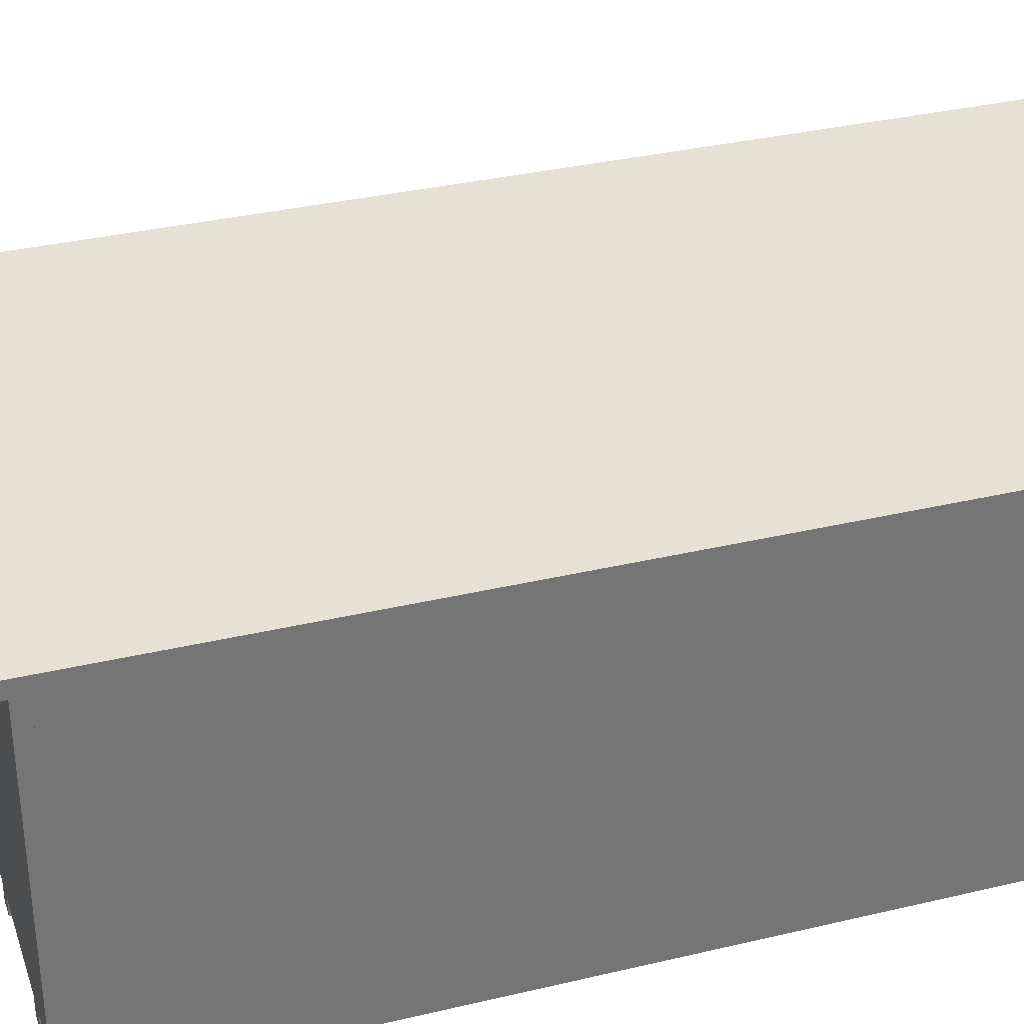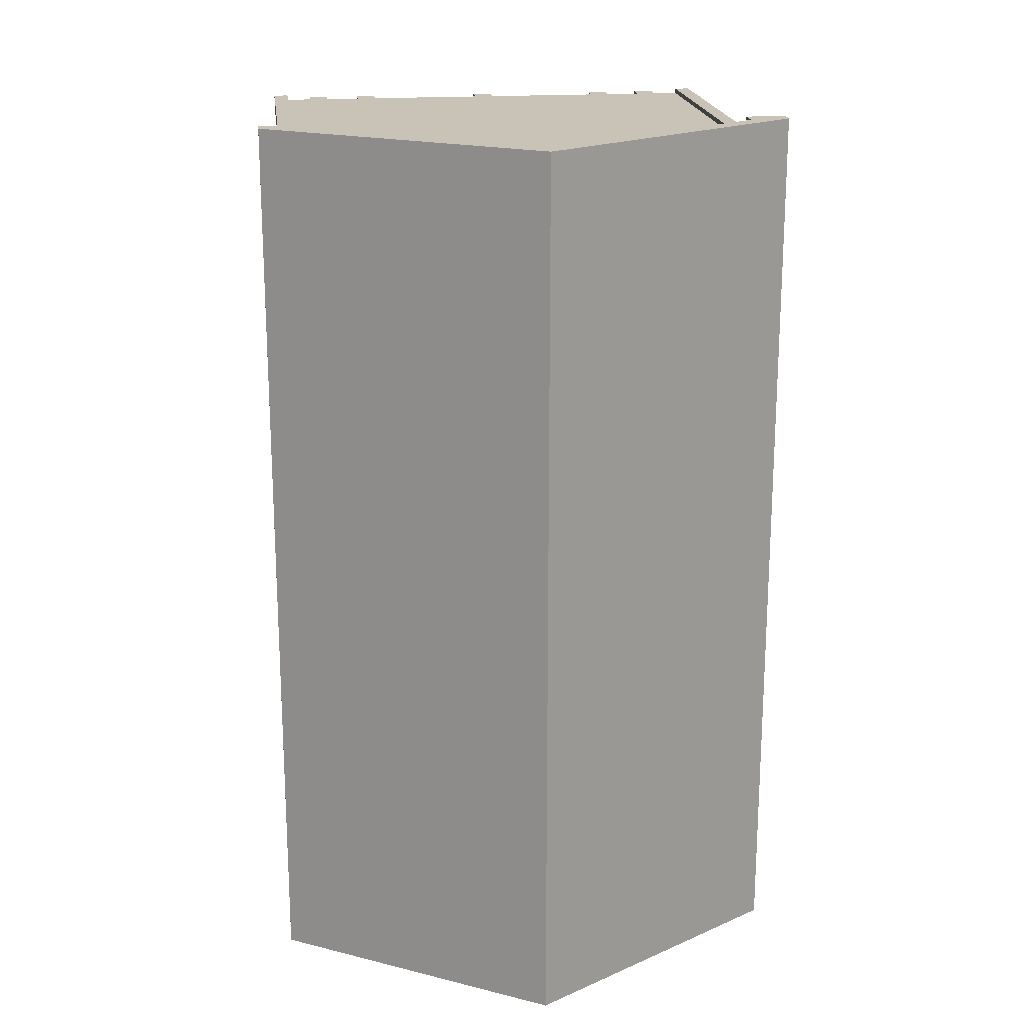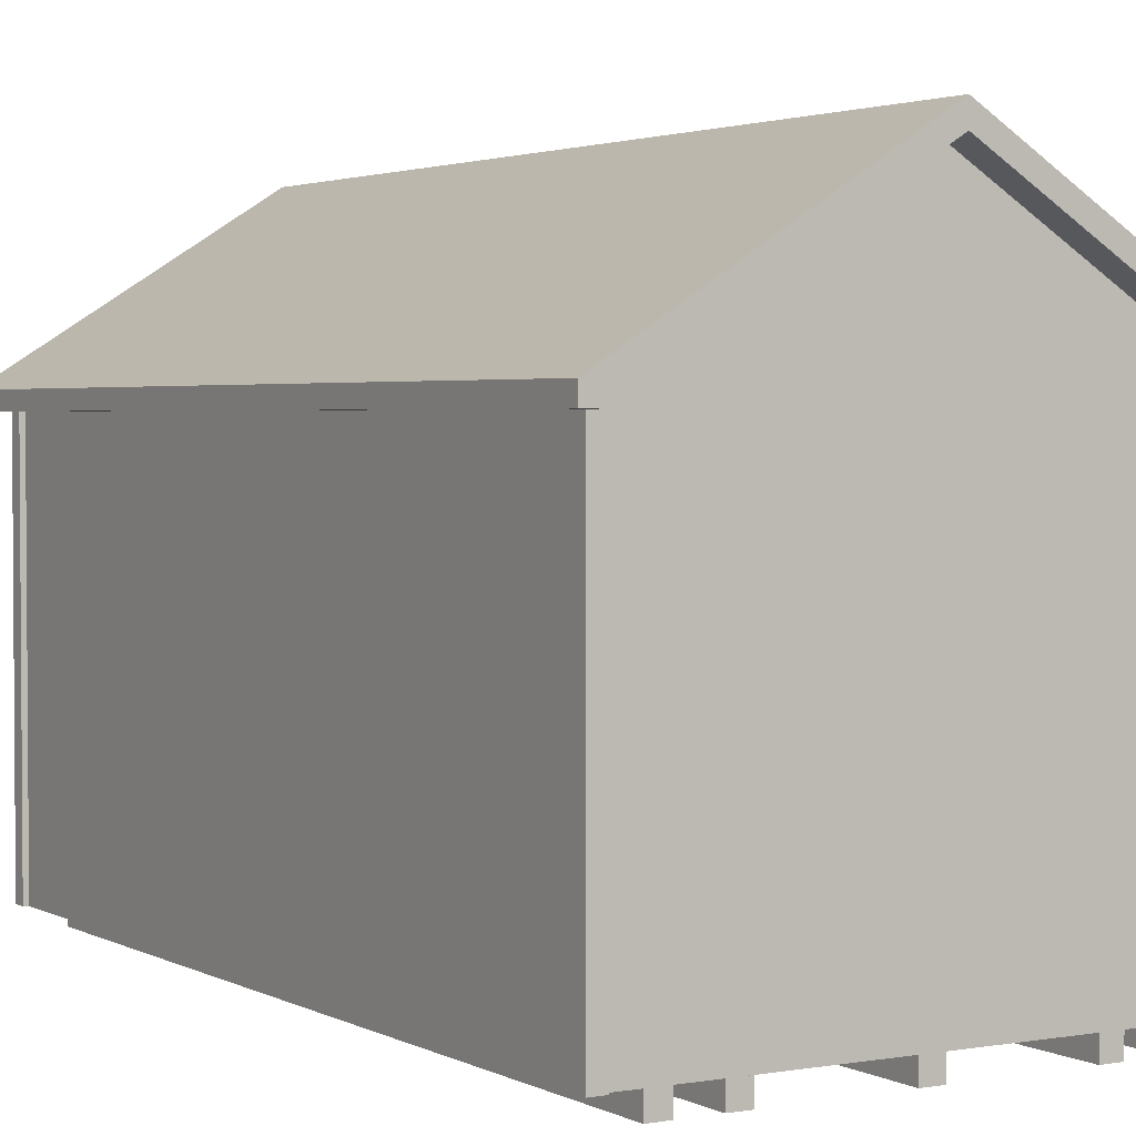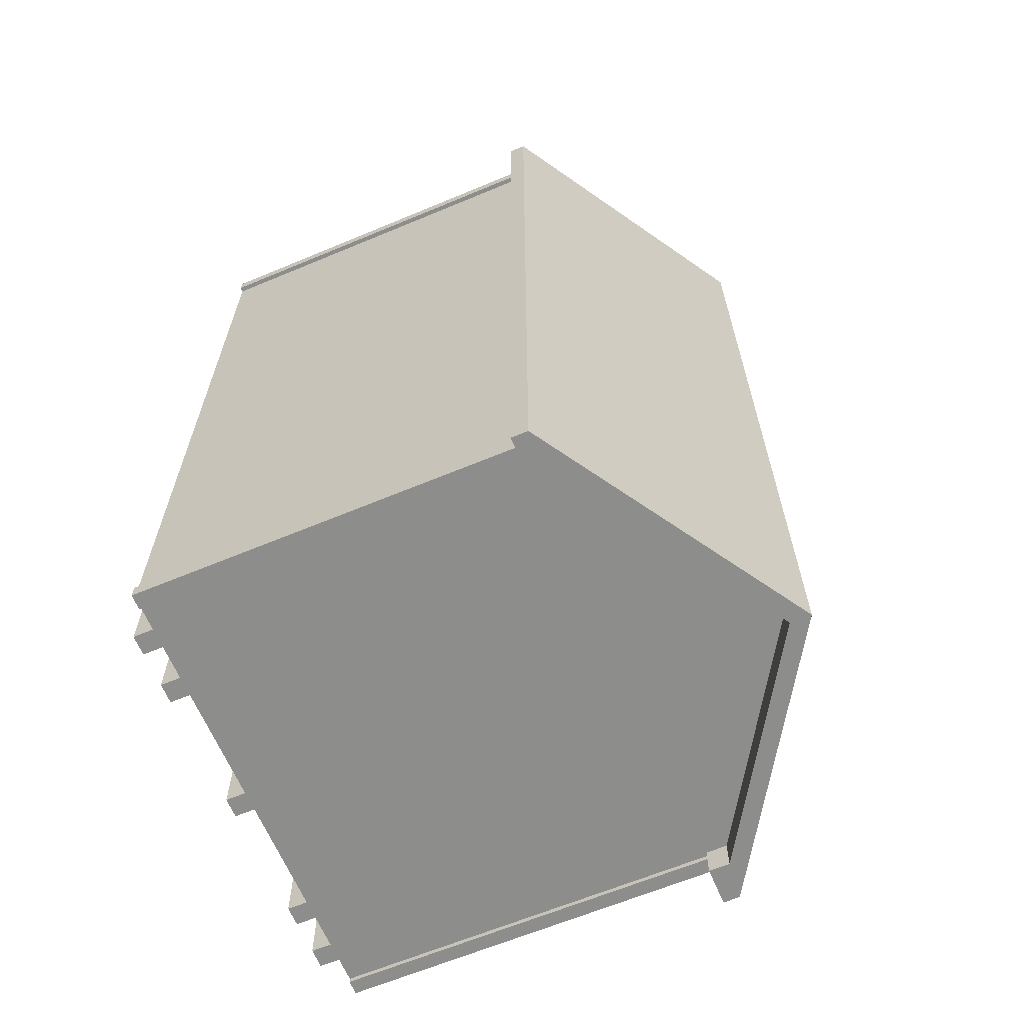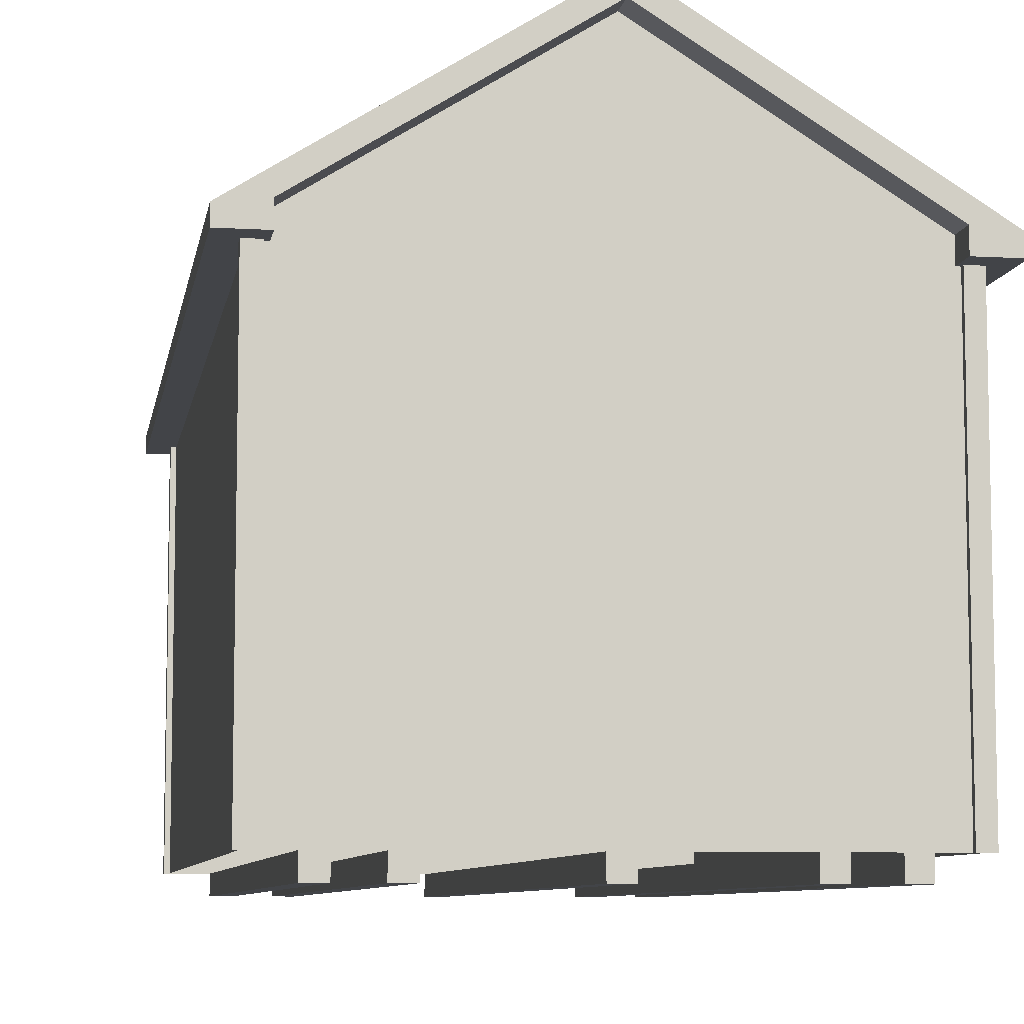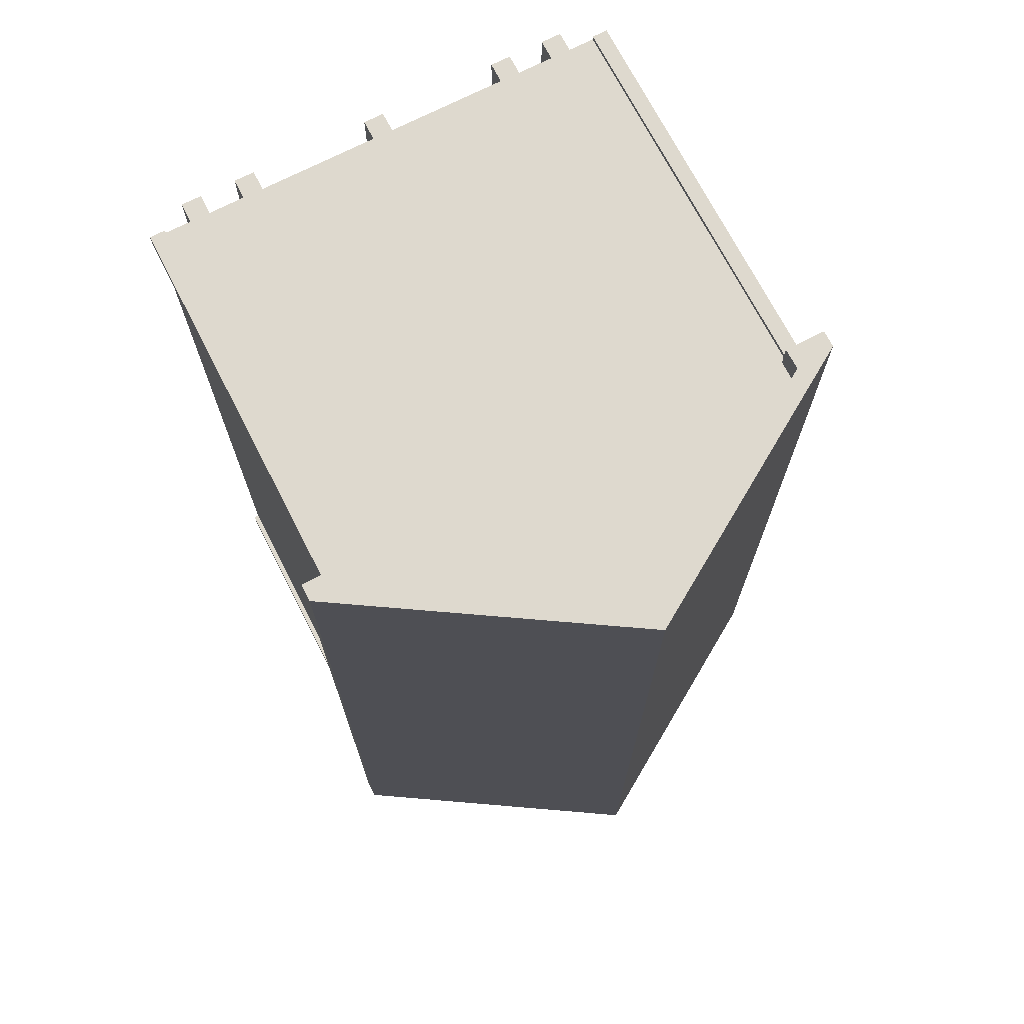
<metadata>
{"format":"obj","ext":"obj","renderer":"f3d","projection":"perspective","resolution":1024,"background":"white","views":[{"elev":33.8,"azim":-107.9,"up":"+Y"},{"elev":19.5,"azim":173.0,"up":"+Z"},{"elev":2.6,"azim":149.1,"up":"+Y"},{"elev":-64.5,"azim":112.8,"up":"+Z"},{"elev":-7.9,"azim":170.6,"up":"+Y"},{"elev":71.5,"azim":152.8,"up":"+Z"}]}
</metadata>
<code>
o Classic A-Frame_8x14.obj
g default
v -1.207 0.1016 -2.134
v 1.209 0.1016 -2.134
v 1.209 2.122 -2.134
v -1.207 2.122 -2.134
v -1.207 0.1016 2.134
v -1.207 2.122 2.134
v 1.209 2.122 2.134
v 1.209 0.1016 2.134
v -1.232 0.1016 -2.083
v -1.156 0.1016 -2.159
v -1.232 0.1016 -2.159
v -1.232 2.122 -2.083
v -1.232 2.122 -2.159
v -1.156 2.122 -2.159
v 1.234 0.1016 -2.083
v 1.158 0.1016 -2.159
v 1.234 0.1016 -2.159
v 1.234 2.122 -2.083
v 1.234 2.122 -2.159
v 1.158 2.122 -2.159
v -1.232 0.1016 2.083
v -1.156 0.1016 2.159
v -1.232 0.1016 2.159
v -1.232 2.122 2.083
v -1.232 2.122 2.159
v -1.156 2.122 2.159
v 1.234 0.1016 2.083
v 1.158 0.1016 2.159
v 1.234 0.1016 2.159
v 1.234 2.122 2.083
v 1.234 2.122 2.159
v 1.158 2.122 2.159
v -1.207 0.1016 -2.083
v -1.207 2.122 -2.083
v -1.207 2.122 2.083
v -1.207 0.1016 2.083
v -1.156 2.122 -2.134
v -1.156 0.1016 -2.134
v 1.158 0.1016 -2.134
v 1.158 2.122 -2.134
v 1.209 2.122 -2.083
v 1.209 0.1016 -2.083
v 1.209 0.1016 2.083
v 1.209 2.122 2.083
v -1.156 2.122 2.134
v -1.156 0.1016 2.134
v 1.158 0.1016 2.134
v 1.158 2.122 2.134
v 1.338 2.034 -2.286
v 1.338 2.118 -2.286
v 0 2.956 -2.286
v -1.338 2.118 -2.286
v -1.338 2.034 -2.286
v -1.136 2.034 -2.286
v -1.136 2.14 -2.286
v 0 2.85 -2.286
v 1.136 2.14 -2.286
v 1.136 2.034 -2.286
v 1.338 2.034 2.286
v 1.136 2.034 2.286
v 1.136 2.14 2.286
v -1.49e-08 2.85 2.286
v -1.136 2.14 2.286
v -1.136 2.034 2.286
v -1.338 2.034 2.286
v -1.338 2.118 2.286
v -1.49e-08 2.956 2.286
v 1.338 2.118 2.286
v -1.027 0.1016 2.134
v -1.027 0.1016 -2.134
v -0.9254 0.1016 -2.134
v -0.9254 0.1016 2.134
v -1.027 0 2.134
v -0.9254 0 2.134
v -0.9254 0 -2.134
v -1.027 0 -2.134
v -0.747 0.1016 2.134
v -0.747 0.1016 -2.134
v -0.6454 0.1016 -2.134
v -0.6454 0.1016 2.134
v -0.747 0 2.134
v -0.6454 0 2.134
v -0.6454 0 -2.134
v -0.747 0 -2.134
v 1.027 0.1016 2.134
v 1.027 0.1016 -2.134
v 0.9254 0.1016 -2.134
v 0.9254 0.1016 2.134
v 1.027 0 2.134
v 0.9254 0 2.134
v 0.9254 0 -2.134
v 1.027 0 -2.134
v 0.747 0.1016 2.134
v 0.747 0.1016 -2.134
v 0.6454 0.1016 -2.134
v 0.6454 0.1016 2.134
v 0.747 0 2.134
v 0.6454 0 2.134
v 0.6454 0 -2.134
v 0.747 0 -2.134
v -0.0508 0.1016 2.134
v -0.0508 0.1016 -2.134
v 0.0508 0.1016 -2.134
v 0.0508 0.1016 2.134
v -0.0508 0 2.134
v 0.0508 0 2.134
v 0.0508 0 -2.134
v -0.0508 0 -2.134
v -1.207 0.1016 2.134
v -1.207 2.122 2.134
v 1.209 2.122 2.134
v 1.209 0.1016 2.134
v 0 0.1016 2.134
v -1.49e-08 2.872 2.134
v -1.207 0.1016 -2.134
v 1.209 0.1016 -2.134
v 1.209 2.122 -2.134
v -1.207 2.122 -2.134
v -1.49e-08 2.872 -2.134
v 0 0.1016 -2.134
v 1.338 2.034 -2.286
v 1.338 2.118 -2.286
v 0 2.956 -2.286
v -1.338 2.118 -2.286
v -1.338 2.034 -2.286
v -1.136 2.034 -2.286
v -1.136 2.14 -2.286
v 0 2.85 -2.286
v 1.136 2.14 -2.286
v 1.136 2.034 -2.286
v 1.338 2.034 2.286
v 1.136 2.034 2.286
v 1.136 2.14 2.286
v -1.49e-08 2.85 2.286
v -1.136 2.14 2.286
v -1.136 2.034 2.286
v -1.338 2.034 2.286
v -1.338 2.118 2.286
v -1.49e-08 2.956 2.286
v 1.338 2.118 2.286
v -1.027 0.1016 2.134
v -0.9254 0.1016 2.134
v -1.027 0 2.134
v -0.9254 0 2.134
v -0.747 0.1016 2.134
v -0.6454 0.1016 2.134
v -0.747 0 2.134
v -0.6454 0 2.134
v 1.027 0.1016 2.134
v 0.9254 0.1016 2.134
v 1.027 0 2.134
v 0.9254 0 2.134
v 0.747 0.1016 2.134
v 0.6454 0.1016 2.134
v 0.747 0 2.134
v 0.6454 0 2.134
v -0.0508 0.1016 2.134
v 0.0508 0.1016 2.134
v -0.0508 0 2.134
v 0.0508 0 2.134
v -1.027 0.1016 -2.134
v -0.9254 0.1016 -2.134
v -0.9254 0 -2.134
v -1.027 0 -2.134
v -0.747 0.1016 -2.134
v -0.6454 0.1016 -2.134
v -0.6454 0 -2.134
v -0.747 0 -2.134
v 1.027 0.1016 -2.134
v 0.9254 0.1016 -2.134
v 0.9254 0 -2.134
v 1.027 0 -2.134
v 0.747 0.1016 -2.134
v 0.6454 0.1016 -2.134
v 0.6454 0 -2.134
v 0.747 0 -2.134
v -0.0508 0.1016 -2.134
v 0.0508 0.1016 -2.134
v 0.0508 0 -2.134
v -0.0508 0 -2.134
g Shed
f 2 7 8
f 3 7 2
f 6 4 5
f 4 1 5
f 110 109 113
f 114 110 113
f 112 111 113
f 111 114 113
f 119 117 120
f 117 116 120
f 118 119 120
f 115 118 120
g Sides
f 122 121 130
f 129 122 130
f 129 123 122
f 128 123 129
f 123 127 124
f 123 128 127
f 125 124 126
f 124 127 126
f 135 138 136
f 138 137 136
f 134 139 135
f 135 139 138
f 139 134 133
f 139 133 140
f 131 140 132
f 140 133 132
g Floor
f 142 141 143
f 142 143 144
f 146 145 147
f 146 147 148
f 151 149 152
f 149 150 152
f 155 153 156
f 153 154 156
f 158 157 159
f 158 159 160
f 161 162 163
f 164 161 163
f 165 166 167
f 168 165 167
f 170 172 171
f 170 169 172
f 174 176 175
f 174 173 176
f 177 178 179
f 177 179 180
f 92 86 89
f 86 85 89
f 85 87 88
f 86 87 85
f 88 91 90
f 88 87 91
f 91 92 89
f 91 89 90
f 100 94 97
f 94 93 97
f 93 95 96
f 94 95 93
f 96 99 98
f 96 95 99
f 99 100 97
f 99 97 98
f 103 104 106
f 107 103 106
f 102 101 104
f 103 102 104
f 101 102 108
f 101 108 105
f 108 106 105
f 108 107 106
f 79 80 82
f 83 79 82
f 78 77 80
f 79 78 80
f 77 78 84
f 77 84 81
f 81 84 82
f 84 83 82
f 71 72 74
f 75 71 74
f 70 69 72
f 71 70 72
f 69 70 76
f 69 76 73
f 73 76 74
f 76 75 74
g Trim
f 32 48 47
f 32 47 28
f 29 32 28
f 31 32 29
f 27 31 29
f 30 31 27
f 30 27 43
f 44 30 43
f 21 24 36
f 24 35 36
f 25 21 23
f 25 24 21
f 26 23 22
f 26 25 23
f 46 45 22
f 45 26 22
f 14 37 38
f 10 14 38
f 11 14 10
f 13 14 11
f 13 11 9
f 12 13 9
f 12 9 33
f 34 12 33
f 15 18 42
f 18 41 42
f 17 19 15
f 19 18 15
f 20 17 16
f 20 19 17
f 40 16 39
f 40 20 16
g Roof
f 51 67 50
f 50 67 68
f 51 52 66
f 67 51 66
g Sides
f 52 53 65
f 66 52 65
f 53 54 64
f 65 53 64
f 55 63 54
f 54 63 64
g Shed
f 56 62 55
f 55 62 63
f 56 57 61
f 62 56 61
g Sides
f 57 58 60
f 61 57 60
f 58 49 59
f 58 59 60
f 50 68 49
f 49 68 59

</code>
